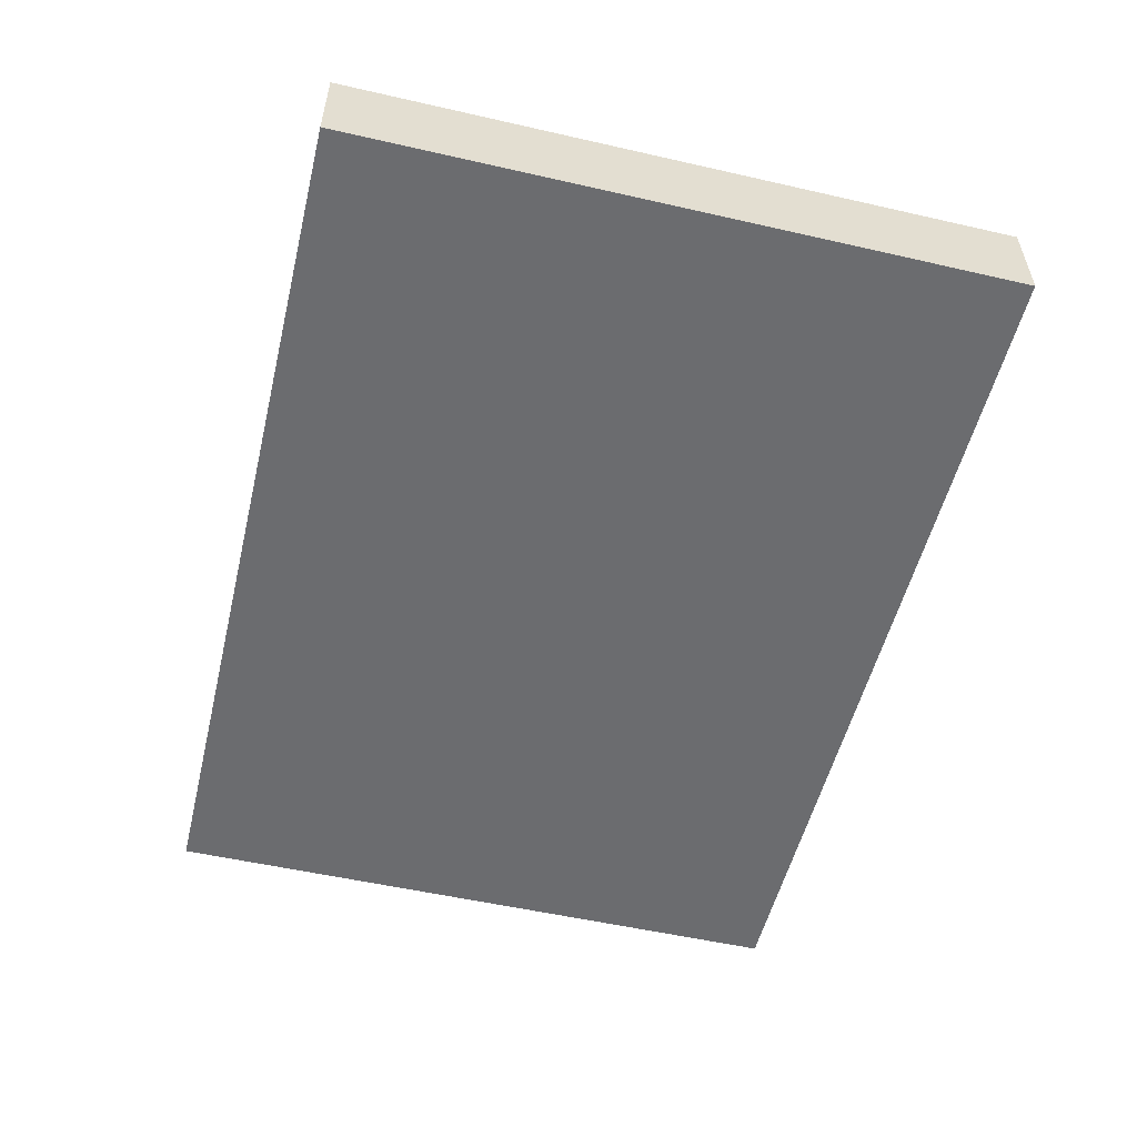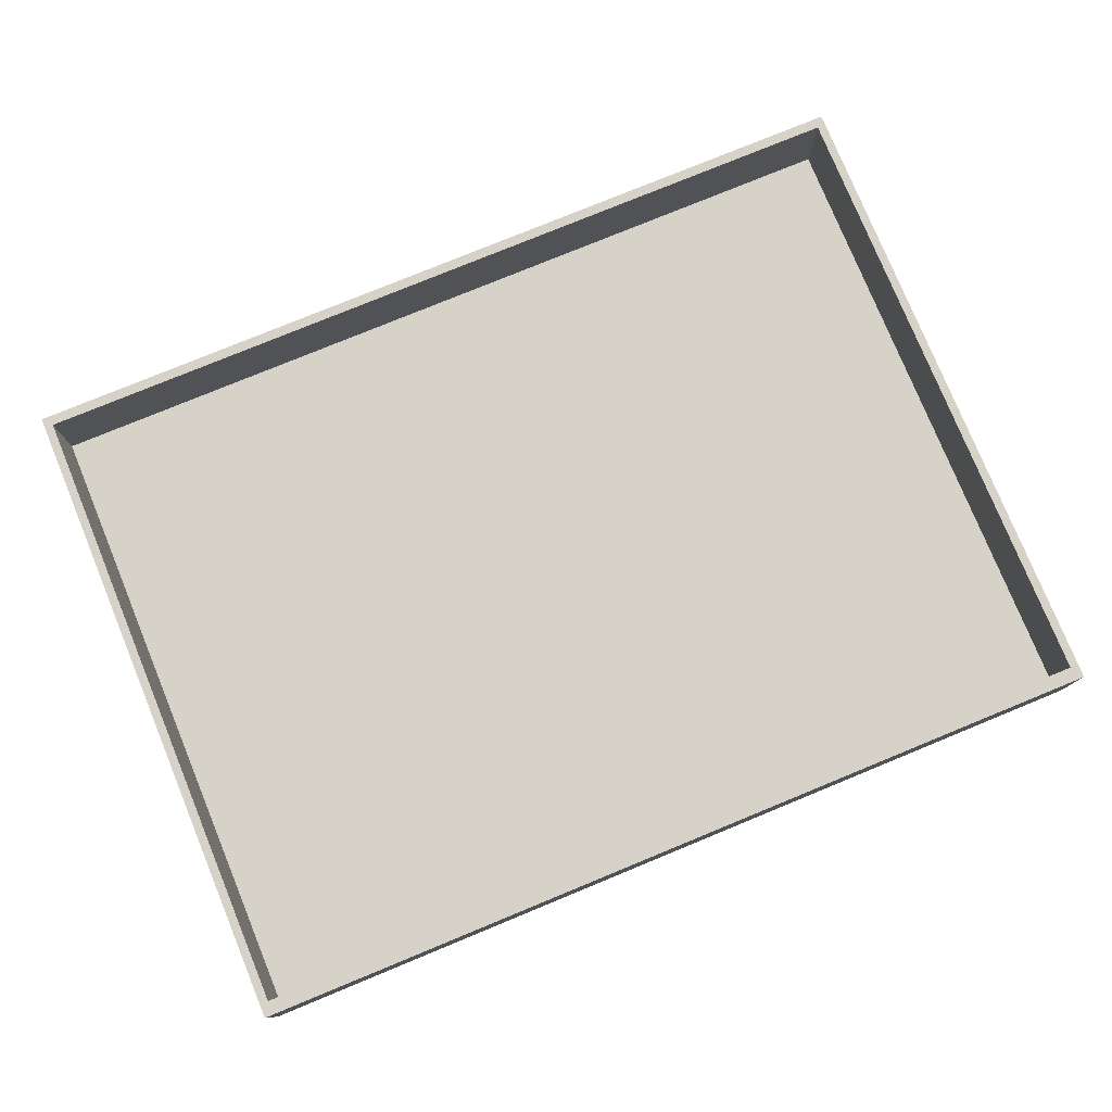
<metadata>
{"format":"obj","ext":"obj","renderer":"f3d","projection":"perspective","resolution":1024,"background":"white","views":[{"elev":-53.7,"azim":76.2,"up":"+Z"},{"elev":78.1,"azim":157.5,"up":"+Z"}]}
</metadata>
<code>
o ThorkeaDeskDrawerAlveRobothorDeskDrawerAlve_1_GeomSubset_0
v 0.3853 -0.1457 0.04397
v 0.3778 -0.1457 0.04397
v 0.3778 -0.1457 0.0354
v 0.3853 -0.1457 0.0354
v 0.3854 -0.137 0.04397
v 0.3854 -0.137 0.1186
v 0.3853 -0.1457 0.1186
v -0.3796 -0.1438 0.1186
v -0.3796 -0.135 0.1186
v -0.3871 -0.135 0.1186
v -0.3871 -0.1438 0.1186
v -0.3871 -0.1438 0.04396
v -0.3871 -0.135 0.04396
v -0.3871 -0.135 0.0354
v -0.3871 -0.1438 0.0354
v 0.3778 -0.137 0.0354
v 0.3854 -0.137 0.0354
v 0.3792 0.4265 0.0354
v 0.3868 0.4265 0.04396
v 0.3868 0.4265 0.0354
v -0.3796 -0.1438 0.04396
v 0.3778 -0.137 0.1186
v 0.3778 -0.1457 0.1186
v -0.3796 -0.135 0.0354
v -0.3796 -0.1438 0.0354
v -0.3857 0.4285 0.0354
v -0.3857 0.4285 0.04396
v -0.3781 0.4285 0.0354
v 0.3792 0.4265 0.1186
v 0.3868 0.4265 0.1186
v -0.3857 0.4285 0.1186
v -0.3781 0.4285 0.1186
v 0.3778 -0.137 0.04397
v -0.3796 -0.135 0.04396
v 0.3868 0.4144 0.0354
v 0.3868 0.4144 0.04396
v 0.3792 0.4144 0.0354
v -0.3782 0.4164 0.0354
v -0.3857 0.4164 0.0354
v -0.3857 0.4164 0.04396
v -0.3857 0.4164 0.1186
v -0.3782 0.4164 0.1186
v 0.3792 0.4144 0.1186
v 0.3868 0.4144 0.1186
v 0.3792 0.4265 0.04396
v -0.3781 0.4285 0.04396
v -0.3782 0.4164 0.04396
v 0.3792 0.4144 0.04396
v -0.07704 -0.1448 0.08733
v -0.07762 -0.1448 0.08733
v -0.07823 -0.1448 0.08483
v -0.07758 -0.1448 0.08483
v -0.07557 -0.1448 0.08916
v -0.07596 -0.1447 0.08916
v -0.07356 -0.1447 0.08983
v -0.07369 -0.1447 0.08983
v -0.07155 -0.1446 0.08916
v -0.07141 -0.1446 0.08916
v -0.07007 -0.1446 0.08733
v -0.06975 -0.1446 0.08733
v -0.06954 -0.1445 0.08483
v -0.06914 -0.1446 0.08483
v -0.07007 -0.1446 0.08233
v -0.06975 -0.1446 0.08233
v -0.07154 -0.1446 0.0805
v -0.07141 -0.1446 0.0805
v -0.07356 -0.1447 0.07983
v -0.07368 -0.1447 0.07983
v -0.07557 -0.1448 0.0805
v -0.07595 -0.1447 0.0805
v -0.07704 -0.1448 0.08233
v -0.07762 -0.1448 0.08233
v -0.07548 -0.1449 0.08733
v -0.07584 -0.1449 0.08483
v -0.07452 -0.1448 0.08916
v -0.0732 -0.1447 0.08983
v -0.07188 -0.1446 0.08916
v -0.07092 -0.1445 0.08733
v -0.07056 -0.1445 0.08483
v -0.07092 -0.1445 0.08233
v -0.07188 -0.1446 0.0805
v -0.0732 -0.1447 0.07983
v -0.07452 -0.1448 0.0805
v -0.07548 -0.1449 0.08233
v -0.07434 -0.1449 0.08733
v -0.07461 -0.145 0.08483
v -0.07362 -0.1448 0.08916
v -0.07264 -0.1447 0.08983
v -0.07165 -0.1446 0.08916
v -0.07093 -0.1445 0.08733
v -0.07067 -0.1445 0.08483
v -0.07093 -0.1445 0.08233
v -0.07165 -0.1446 0.0805
v -0.07264 -0.1447 0.07983
v -0.07362 -0.1448 0.0805
v -0.07434 -0.1449 0.08233
v -0.0733 -0.1449 0.08733
v -0.07351 -0.1451 0.08483
v -0.07271 -0.1448 0.08916
v -0.0719 -0.1447 0.08983
v -0.0711 -0.1446 0.08916
v -0.07051 -0.1445 0.08733
v -0.07029 -0.1445 0.08483
v -0.0705 -0.1445 0.08233
v -0.07109 -0.1446 0.0805
v -0.0719 -0.1447 0.07983
v -0.07271 -0.1448 0.0805
v -0.0733 -0.1449 0.08233
v -0.07223 -0.145 0.08733
v -0.07242 -0.1451 0.08483
v -0.07172 -0.1449 0.08916
v -0.07102 -0.1447 0.08983
v -0.07032 -0.1446 0.08916
v -0.06981 -0.1446 0.08733
v -0.06962 -0.1445 0.08483
v -0.06981 -0.1446 0.08233
v -0.07032 -0.1446 0.0805
v -0.07102 -0.1447 0.07983
v -0.07172 -0.1449 0.0805
v -0.07223 -0.145 0.08233
v -0.07112 -0.145 0.08733
v -0.07129 -0.1451 0.08483
v -0.07065 -0.1449 0.08916
v -0.07002 -0.1447 0.08983
v -0.06938 -0.1446 0.08916
v -0.06892 -0.1446 0.08733
v -0.06875 -0.1445 0.08483
v -0.06892 -0.1446 0.08233
v -0.06938 -0.1446 0.0805
v -0.07002 -0.1447 0.07983
v -0.07065 -0.1449 0.0805
v -0.07111 -0.145 0.08233
v -0.07012 -0.1451 0.08733
v -0.07031 -0.1452 0.08483
v -0.06962 -0.1449 0.08916
v -0.06893 -0.1447 0.08983
v -0.06824 -0.1446 0.08916
v -0.06773 -0.1446 0.08733
v -0.06755 -0.1445 0.08483
v -0.06773 -0.1446 0.08233
v -0.06824 -0.1446 0.0805
v -0.06893 -0.1447 0.07983
v -0.06962 -0.1449 0.0805
v -0.07012 -0.1451 0.08233
v -0.06822 -0.1454 0.08733
v -0.06847 -0.1456 0.08483
v -0.06753 -0.1452 0.08916
v -0.06659 -0.1449 0.08983
v -0.06564 -0.1446 0.08916
v -0.06495 -0.1445 0.08733
v -0.0647 -0.1444 0.08483
v -0.06495 -0.1445 0.08233
v -0.06564 -0.1446 0.0805
v -0.06658 -0.1449 0.07983
v -0.06753 -0.1452 0.0805
v -0.06822 -0.1454 0.08234
v -0.0667 -0.1459 0.08734
v -0.06703 -0.1461 0.08484
v -0.06578 -0.1456 0.08916
v -0.06454 -0.1452 0.08983
v -0.06329 -0.1448 0.08916
v -0.06237 -0.1445 0.08733
v -0.06204 -0.1444 0.08483
v -0.06237 -0.1445 0.08233
v -0.06329 -0.1448 0.0805
v -0.06453 -0.1452 0.07983
v -0.06578 -0.1456 0.0805
v -0.0667 -0.1459 0.08234
v -0.06527 -0.1467 0.08734
v -0.06567 -0.1469 0.08484
v -0.06419 -0.1465 0.08917
v -0.06271 -0.146 0.08983
v -0.06123 -0.1453 0.08916
v -0.06015 -0.1449 0.08733
v -0.05975 -0.1447 0.08483
v -0.06015 -0.1449 0.08233
v -0.06123 -0.1453 0.0805
v -0.06271 -0.146 0.07984
v -0.06419 -0.1465 0.08051
v -0.06527 -0.1467 0.08234
v -0.06386 -0.148 0.08734
v -0.0643 -0.1482 0.08484
v -0.06267 -0.1477 0.08917
v -0.06104 -0.1472 0.08984
v -0.05941 -0.1464 0.08917
v -0.05822 -0.1458 0.08734
v -0.05778 -0.1456 0.08484
v -0.05822 -0.1458 0.08234
v -0.05941 -0.1464 0.08051
v -0.06104 -0.1472 0.07984
v -0.06267 -0.1477 0.08051
v -0.06386 -0.148 0.08234
v -0.06239 -0.1498 0.08734
v -0.06285 -0.1502 0.08484
v -0.06116 -0.1495 0.08917
v -0.05946 -0.1489 0.08984
v -0.05776 -0.1479 0.08917
v -0.05652 -0.1471 0.08734
v -0.05607 -0.1469 0.08484
v -0.05652 -0.1471 0.08234
v -0.05776 -0.1479 0.08051
v -0.05946 -0.1489 0.07984
v -0.06115 -0.1495 0.08051
v -0.06239 -0.1498 0.08234
v -0.06082 -0.1524 0.08734
v -0.06127 -0.1529 0.08484
v -0.05959 -0.1519 0.08917
v -0.0579 -0.1509 0.08984
v -0.05621 -0.1497 0.08917
v -0.05497 -0.1487 0.08734
v -0.05452 -0.1484 0.08484
v -0.05497 -0.1487 0.08234
v -0.0562 -0.1497 0.08051
v -0.05789 -0.1509 0.07984
v -0.05958 -0.1519 0.08051
v -0.06082 -0.1524 0.08234
v -0.05901 -0.1557 0.08734
v -0.05943 -0.1563 0.08484
v -0.05786 -0.1547 0.08917
v -0.05629 -0.1532 0.08984
v -0.05471 -0.1516 0.08917
v -0.05355 -0.1503 0.08734
v -0.05313 -0.1499 0.08484
v -0.05355 -0.1503 0.08234
v -0.0547 -0.1516 0.08051
v -0.05628 -0.1532 0.07984
v -0.05786 -0.1547 0.08051
v -0.05901 -0.1557 0.08234
v -0.05702 -0.1585 0.08734
v -0.05738 -0.1592 0.08484
v -0.05603 -0.157 0.08917
v -0.05468 -0.155 0.08984
v -0.05333 -0.153 0.08917
v -0.05234 -0.1515 0.08734
v -0.05198 -0.151 0.08484
v -0.05234 -0.1515 0.08234
v -0.05333 -0.153 0.08051
v -0.05468 -0.155 0.07984
v -0.05602 -0.157 0.08051
v -0.05701 -0.1586 0.08234
v -0.05468 -0.1603 0.08735
v -0.05497 -0.1609 0.08485
v -0.05388 -0.1586 0.08918
v -0.05279 -0.1563 0.08984
v -0.05171 -0.1541 0.08917
v -0.05091 -0.1525 0.08734
v -0.05062 -0.1519 0.08484
v -0.0509 -0.1525 0.08234
v -0.0517 -0.1541 0.08051
v -0.05279 -0.1563 0.07984
v -0.05388 -0.1586 0.08051
v -0.05468 -0.1603 0.08235
v -0.05212 -0.1614 0.08735
v -0.05235 -0.162 0.08485
v -0.0515 -0.1597 0.08918
v -0.05065 -0.1573 0.08984
v -0.04981 -0.1549 0.08917
v -0.04918 -0.1532 0.08734
v -0.04895 -0.1526 0.08484
v -0.04918 -0.1532 0.08234
v -0.0498 -0.155 0.08051
v -0.05065 -0.1573 0.07984
v -0.0515 -0.1597 0.08052
v -0.05212 -0.1614 0.08235
v -0.04938 -0.1622 0.08735
v -0.04955 -0.1629 0.08485
v -0.04892 -0.1604 0.08918
v -0.0483 -0.158 0.08985
v -0.04767 -0.1556 0.08918
v -0.04721 -0.1538 0.08734
v -0.04704 -0.1532 0.08484
v -0.04721 -0.1538 0.08234
v -0.04767 -0.1556 0.08052
v -0.04829 -0.158 0.07985
v -0.04892 -0.1605 0.08052
v -0.04938 -0.1622 0.08235
v -0.04646 -0.1628 0.08735
v -0.04657 -0.1635 0.08485
v -0.04616 -0.161 0.08918
v -0.04575 -0.1586 0.08985
v -0.04533 -0.1561 0.08918
v -0.04503 -0.1543 0.08735
v -0.04491 -0.1536 0.08485
v -0.04503 -0.1543 0.08235
v -0.04533 -0.1561 0.08052
v -0.04574 -0.1586 0.07985
v -0.04616 -0.161 0.08052
v -0.04646 -0.1628 0.08235
v -0.0434 -0.1632 0.08735
v -0.04345 -0.1639 0.08485
v -0.04324 -0.1614 0.08918
v -0.04303 -0.1589 0.08985
v -0.04283 -0.1564 0.08918
v -0.04267 -0.1546 0.08735
v -0.04262 -0.1539 0.08485
v -0.04267 -0.1546 0.08235
v -0.04282 -0.1564 0.08052
v -0.04303 -0.1589 0.07985
v -0.04324 -0.1614 0.08052
v -0.04339 -0.1632 0.08235
v -0.04029 -0.1634 0.08735
v -0.04031 -0.164 0.08485
v -0.04025 -0.1615 0.08918
v -0.0402 -0.159 0.08985
v -0.04014 -0.1565 0.08918
v -0.0401 -0.1547 0.08735
v -0.04008 -0.154 0.08485
v -0.04009 -0.1547 0.08235
v -0.04013 -0.1565 0.08052
v -0.04019 -0.159 0.07985
v -0.04025 -0.1615 0.08052
v -0.04029 -0.1634 0.08235
v 0.007196 -0.1641 0.08487
v 0.007197 -0.1635 0.08737
v 0.007202 -0.1616 0.0892
v 0.007208 -0.1591 0.08986
v 0.007214 -0.1566 0.08919
v 0.00722 -0.1548 0.08736
v 0.007222 -0.1541 0.08486
v 0.007221 -0.1548 0.08236
v 0.007217 -0.1567 0.08053
v 0.007211 -0.1592 0.07986
v 0.007204 -0.1616 0.08054
v 0.007199 -0.1635 0.08237
v 0.09153 -0.1452 0.08738
v 0.09207 -0.1453 0.08488
v 0.09272 -0.1452 0.08488
v 0.09211 -0.1452 0.08738
v 0.09006 -0.1452 0.08921
v 0.09045 -0.1451 0.08921
v 0.08805 -0.1451 0.08988
v 0.08817 -0.1451 0.08988
v 0.08604 -0.145 0.08921
v 0.0859 -0.145 0.08921
v 0.08457 -0.145 0.08738
v 0.08424 -0.145 0.08738
v 0.08403 -0.1449 0.08488
v 0.08363 -0.145 0.08488
v 0.08457 -0.145 0.08238
v 0.08424 -0.145 0.08238
v 0.08604 -0.145 0.08055
v 0.0859 -0.145 0.08055
v 0.08805 -0.1451 0.07988
v 0.08818 -0.1451 0.07988
v 0.09006 -0.1452 0.08055
v 0.09045 -0.1451 0.08055
v 0.09153 -0.1452 0.08238
v 0.09211 -0.1452 0.08238
v 0.08997 -0.1453 0.08738
v 0.09033 -0.1453 0.08488
v 0.08901 -0.1452 0.08921
v 0.08769 -0.1451 0.08988
v 0.08637 -0.145 0.08921
v 0.08541 -0.1449 0.08738
v 0.08505 -0.1449 0.08488
v 0.08541 -0.1449 0.08238
v 0.08637 -0.145 0.08055
v 0.08769 -0.1451 0.07988
v 0.08901 -0.1452 0.08055
v 0.08997 -0.1453 0.08238
v 0.08883 -0.1453 0.08738
v 0.0891 -0.1454 0.08488
v 0.08811 -0.1452 0.08921
v 0.08713 -0.1451 0.08988
v 0.08614 -0.145 0.08921
v 0.08542 -0.1449 0.08738
v 0.08516 -0.1449 0.08488
v 0.08543 -0.1449 0.08238
v 0.08615 -0.145 0.08055
v 0.08713 -0.1451 0.07988
v 0.08811 -0.1452 0.08055
v 0.08883 -0.1453 0.08238
v 0.08779 -0.1453 0.08738
v 0.088 -0.1455 0.08488
v 0.08719 -0.1452 0.08921
v 0.08639 -0.1451 0.08988
v 0.08558 -0.145 0.08921
v 0.085 -0.1449 0.08738
v 0.08478 -0.1449 0.08488
v 0.085 -0.1449 0.08238
v 0.08559 -0.145 0.08055
v 0.08639 -0.1451 0.07988
v 0.0872 -0.1452 0.08055
v 0.08779 -0.1453 0.08238
v 0.08672 -0.1454 0.08738
v 0.08691 -0.1455 0.08488
v 0.08621 -0.1453 0.08921
v 0.08551 -0.1451 0.08988
v 0.08481 -0.145 0.08921
v 0.0843 -0.1449 0.08738
v 0.08411 -0.1449 0.08488
v 0.0843 -0.1449 0.08238
v 0.08481 -0.145 0.08055
v 0.08551 -0.1451 0.07988
v 0.08621 -0.1453 0.08055
v 0.08672 -0.1454 0.08238
v 0.0856 -0.1454 0.08738
v 0.08578 -0.1455 0.08488
v 0.08514 -0.1453 0.08921
v 0.0845 -0.1451 0.08988
v 0.08387 -0.145 0.08921
v 0.08341 -0.145 0.08738
v 0.08324 -0.1449 0.08488
v 0.08341 -0.145 0.08238
v 0.08388 -0.145 0.08055
v 0.08451 -0.1451 0.07988
v 0.08514 -0.1453 0.08055
v 0.08561 -0.1454 0.08238
v 0.08461 -0.1455 0.08738
v 0.08479 -0.1456 0.08488
v 0.0841 -0.1453 0.08921
v 0.08342 -0.1451 0.08988
v 0.08273 -0.145 0.08921
v 0.08222 -0.1449 0.08738
v 0.08204 -0.1449 0.08488
v 0.08223 -0.1449 0.08238
v 0.08273 -0.145 0.08055
v 0.08342 -0.1451 0.07988
v 0.08411 -0.1453 0.08055
v 0.08461 -0.1455 0.08238
v 0.0827 -0.1457 0.08738
v 0.08296 -0.1459 0.08488
v 0.08201 -0.1455 0.08921
v 0.08107 -0.1452 0.08988
v 0.08013 -0.1449 0.08921
v 0.07944 -0.1448 0.08738
v 0.07919 -0.1447 0.08488
v 0.07945 -0.1448 0.08238
v 0.08014 -0.1449 0.08055
v 0.08108 -0.1452 0.07988
v 0.08202 -0.1455 0.08055
v 0.08271 -0.1457 0.08238
v 0.08118 -0.1462 0.08738
v 0.08152 -0.1465 0.08488
v 0.08027 -0.146 0.08921
v 0.07902 -0.1456 0.08988
v 0.07778 -0.1451 0.08921
v 0.07687 -0.1448 0.08738
v 0.07653 -0.1447 0.08488
v 0.07687 -0.1448 0.08238
v 0.07778 -0.1451 0.08055
v 0.07903 -0.1456 0.07988
v 0.08027 -0.146 0.08055
v 0.08118 -0.1462 0.08238
v 0.07975 -0.1471 0.08738
v 0.08015 -0.1473 0.08488
v 0.07867 -0.1468 0.08921
v 0.07719 -0.1463 0.08988
v 0.07572 -0.1457 0.08921
v 0.07464 -0.1452 0.08738
v 0.07424 -0.1451 0.08488
v 0.07464 -0.1452 0.08238
v 0.07572 -0.1457 0.08055
v 0.0772 -0.1463 0.07988
v 0.07867 -0.1468 0.08055
v 0.07975 -0.1471 0.08238
v 0.07833 -0.1483 0.08738
v 0.07877 -0.1486 0.08488
v 0.07714 -0.1481 0.08921
v 0.07552 -0.1475 0.08988
v 0.07389 -0.1467 0.08921
v 0.07271 -0.1461 0.08738
v 0.07227 -0.1459 0.08488
v 0.07271 -0.1461 0.08238
v 0.0739 -0.1467 0.08055
v 0.07552 -0.1475 0.07988
v 0.07715 -0.1481 0.08055
v 0.07833 -0.1483 0.08238
v 0.07686 -0.1502 0.08738
v 0.07731 -0.1505 0.08488
v 0.07562 -0.1499 0.08921
v 0.07393 -0.1492 0.08988
v 0.07224 -0.1482 0.08921
v 0.071 -0.1474 0.08738
v 0.07055 -0.1472 0.08488
v 0.071 -0.1474 0.08238
v 0.07224 -0.1482 0.08055
v 0.07393 -0.1492 0.07988
v 0.07562 -0.1499 0.08055
v 0.07686 -0.1502 0.08238
v 0.07527 -0.1528 0.08738
v 0.07572 -0.1532 0.08488
v 0.07404 -0.1522 0.08921
v 0.07235 -0.1513 0.08988
v 0.07067 -0.15 0.08921
v 0.06944 -0.149 0.08738
v 0.06899 -0.1487 0.08488
v 0.06944 -0.1491 0.08238
v 0.07067 -0.15 0.08055
v 0.07236 -0.1513 0.07988
v 0.07404 -0.1522 0.08055
v 0.07527 -0.1528 0.08238
v 0.07345 -0.156 0.08738
v 0.07387 -0.1566 0.08488
v 0.0723 -0.155 0.08921
v 0.07073 -0.1535 0.08988
v 0.06916 -0.1519 0.08921
v 0.06802 -0.1507 0.08738
v 0.0676 -0.1502 0.08488
v 0.06802 -0.1507 0.08238
v 0.06916 -0.1519 0.08055
v 0.07073 -0.1535 0.07988
v 0.0723 -0.155 0.08055
v 0.07345 -0.1561 0.08238
v 0.07143 -0.1589 0.08738
v 0.07179 -0.1595 0.08488
v 0.07045 -0.1573 0.08921
v 0.06912 -0.1553 0.08988
v 0.06778 -0.1533 0.08921
v 0.0668 -0.1518 0.08738
v 0.06644 -0.1513 0.08488
v 0.0668 -0.1518 0.08238
v 0.06778 -0.1533 0.08055
v 0.06912 -0.1553 0.07988
v 0.07046 -0.1573 0.08055
v 0.07143 -0.1589 0.08238
v 0.06909 -0.1606 0.08738
v 0.06938 -0.1612 0.08488
v 0.0683 -0.1589 0.08921
v 0.06722 -0.1566 0.08988
v 0.06615 -0.1544 0.08921
v 0.06536 -0.1528 0.08738
v 0.06507 -0.1522 0.08488
v 0.06536 -0.1528 0.08238
v 0.06615 -0.1544 0.08055
v 0.06722 -0.1567 0.07988
v 0.0683 -0.1589 0.08055
v 0.06909 -0.1606 0.08238
v 0.06653 -0.1617 0.08738
v 0.06675 -0.1623 0.08488
v 0.06592 -0.16 0.08921
v 0.06508 -0.1576 0.08988
v 0.06424 -0.1552 0.08921
v 0.06363 -0.1535 0.08738
v 0.06341 -0.1529 0.08488
v 0.06363 -0.1535 0.08238
v 0.06424 -0.1552 0.08055
v 0.06508 -0.1576 0.07988
v 0.06592 -0.16 0.08055
v 0.06653 -0.1617 0.08238
v 0.06378 -0.1625 0.08738
v 0.06395 -0.1632 0.08488
v 0.06333 -0.1607 0.08921
v 0.06272 -0.1583 0.08988
v 0.0621 -0.1559 0.08921
v 0.06165 -0.1541 0.08738
v 0.06149 -0.1535 0.08488
v 0.06165 -0.1541 0.08238
v 0.0621 -0.1559 0.08055
v 0.06272 -0.1583 0.07988
v 0.06333 -0.1607 0.08055
v 0.06378 -0.1625 0.08238
v 0.06086 -0.1631 0.08738
v 0.06097 -0.1638 0.08488
v 0.06057 -0.1613 0.08921
v 0.06016 -0.1588 0.08988
v 0.05976 -0.1564 0.08921
v 0.05947 -0.1546 0.08738
v 0.05936 -0.1539 0.08488
v 0.05947 -0.1546 0.08238
v 0.05976 -0.1564 0.08055
v 0.06017 -0.1588 0.07988
v 0.06057 -0.1613 0.08055
v 0.06086 -0.1631 0.08238
v 0.05779 -0.1635 0.08738
v 0.05785 -0.1642 0.08488
v 0.05765 -0.1617 0.08921
v 0.05745 -0.1592 0.08988
v 0.05726 -0.1567 0.08921
v 0.05711 -0.1548 0.08738
v 0.05706 -0.1542 0.08488
v 0.05711 -0.1548 0.08238
v 0.05726 -0.1567 0.08055
v 0.05745 -0.1592 0.07988
v 0.05765 -0.1617 0.08055
v 0.05779 -0.1635 0.08238
v 0.05469 -0.1636 0.08738
v 0.0547 -0.1643 0.08488
v 0.05465 -0.1618 0.08921
v 0.05461 -0.1593 0.08988
v 0.05457 -0.1568 0.08921
v 0.05454 -0.1549 0.08738
v 0.05452 -0.1543 0.08488
v 0.05454 -0.1549 0.08238
v 0.05457 -0.1568 0.08055
v 0.05461 -0.1593 0.07988
v 0.05466 -0.1618 0.08055
v 0.05469 -0.1636 0.08238
f 1 2 3 4
f 1 5 6 7
f 8 9 10 11
f 12 13 14 15
f 3 16 17 4
f 18 45 19 20
f 11 12 21 8
f 7 6 22 23
f 15 14 24 25
f 26 27 46 28
f 8 21 2 23
f 8 23 22 9
f 3 25 24 16
f 28 46 45 18
f 7 23 2 1
f 4 17 5 1
f 11 10 13 12
f 29 30 19 45
f 15 25 21 12
f 31 32 46 27
f 25 3 2 21
f 9 22 33 34
f 17 35 36 5
f 16 37 35 17
f 24 38 37 16
f 14 39 38 24
f 13 40 39 14
f 10 41 40 13
f 9 42 41 10
f 34 47 42 9
f 33 48 47 34
f 22 43 48 33
f 6 44 43 22
f 5 36 44 6
f 20 19 36 35
f 18 20 35 37
f 28 18 37 38
f 26 28 38 39
f 27 26 39 40
f 31 27 40 41
f 32 31 41 42
f 45 46 47 48
f 30 29 43 44
f 19 30 44 36
f 32 42 43 29
f 42 47 48 43
f 46 32 29 45

</code>
